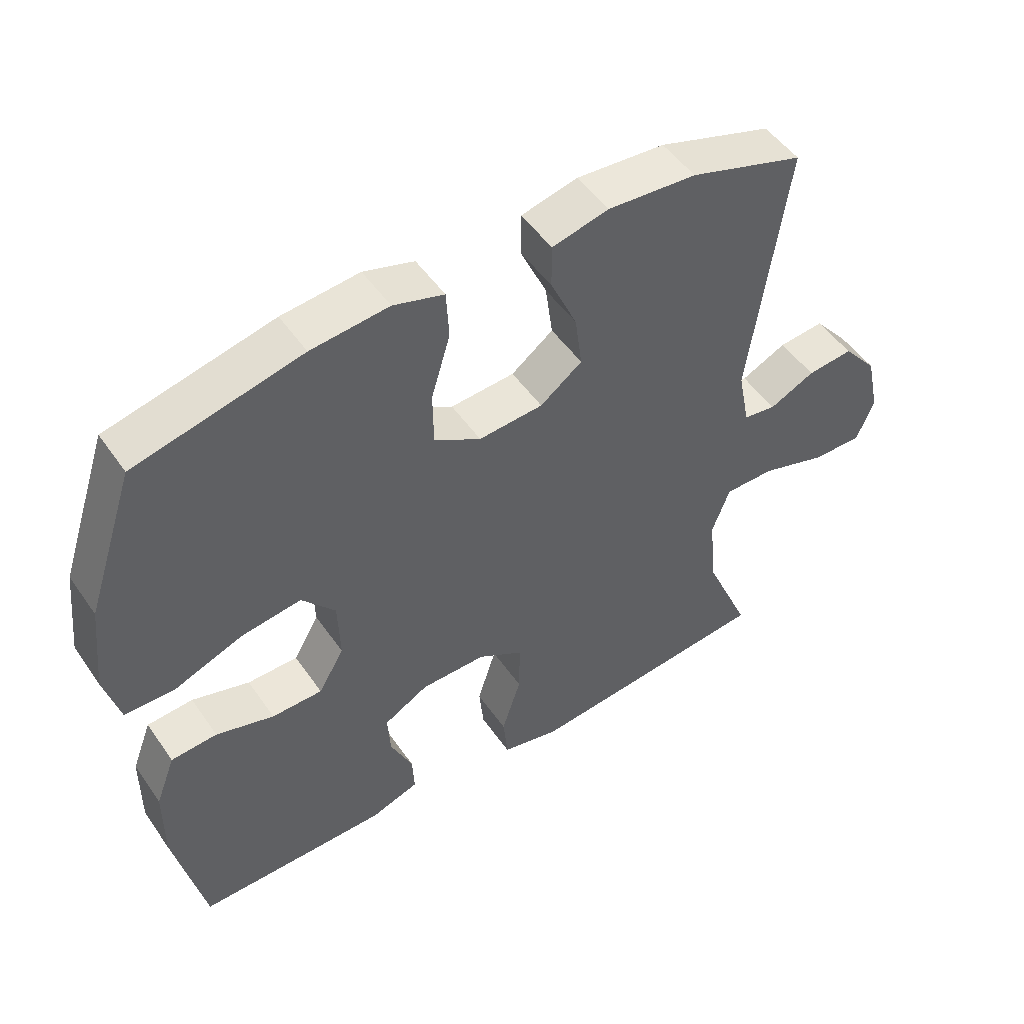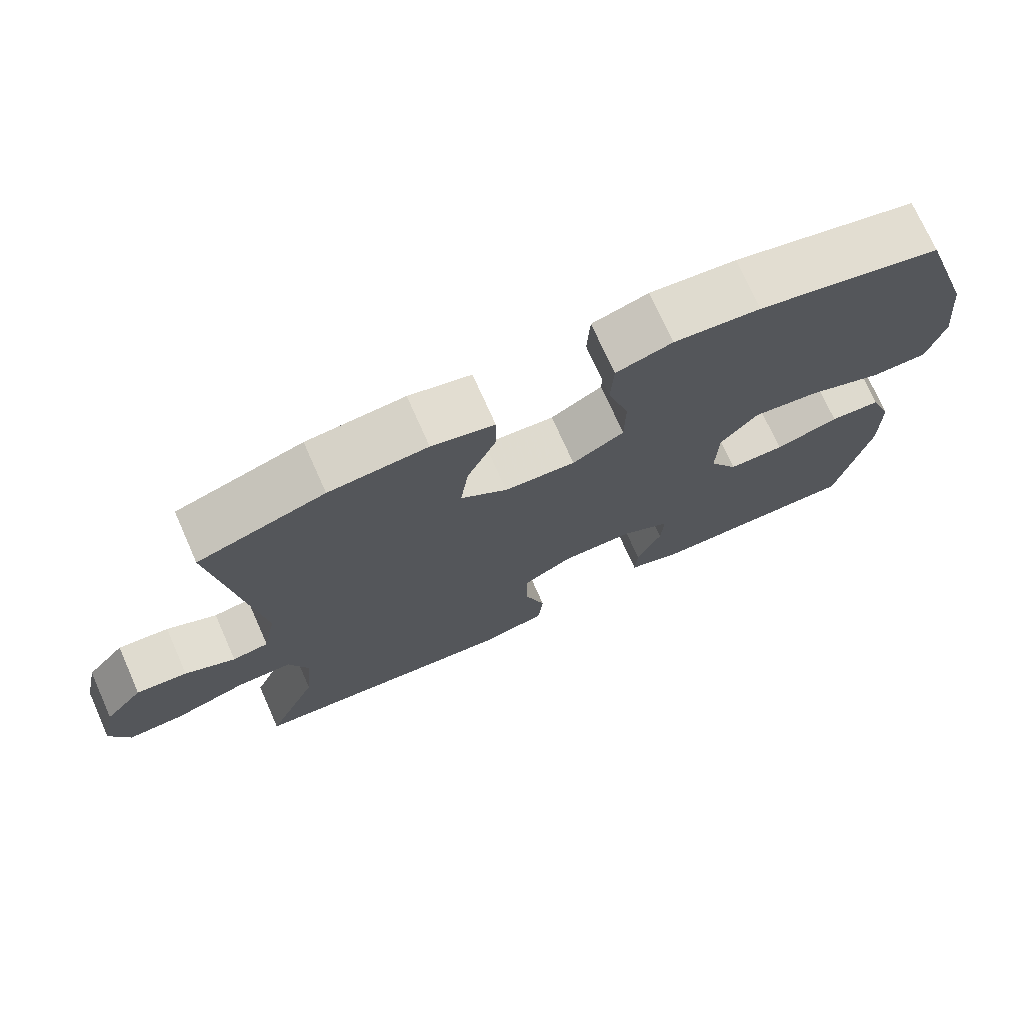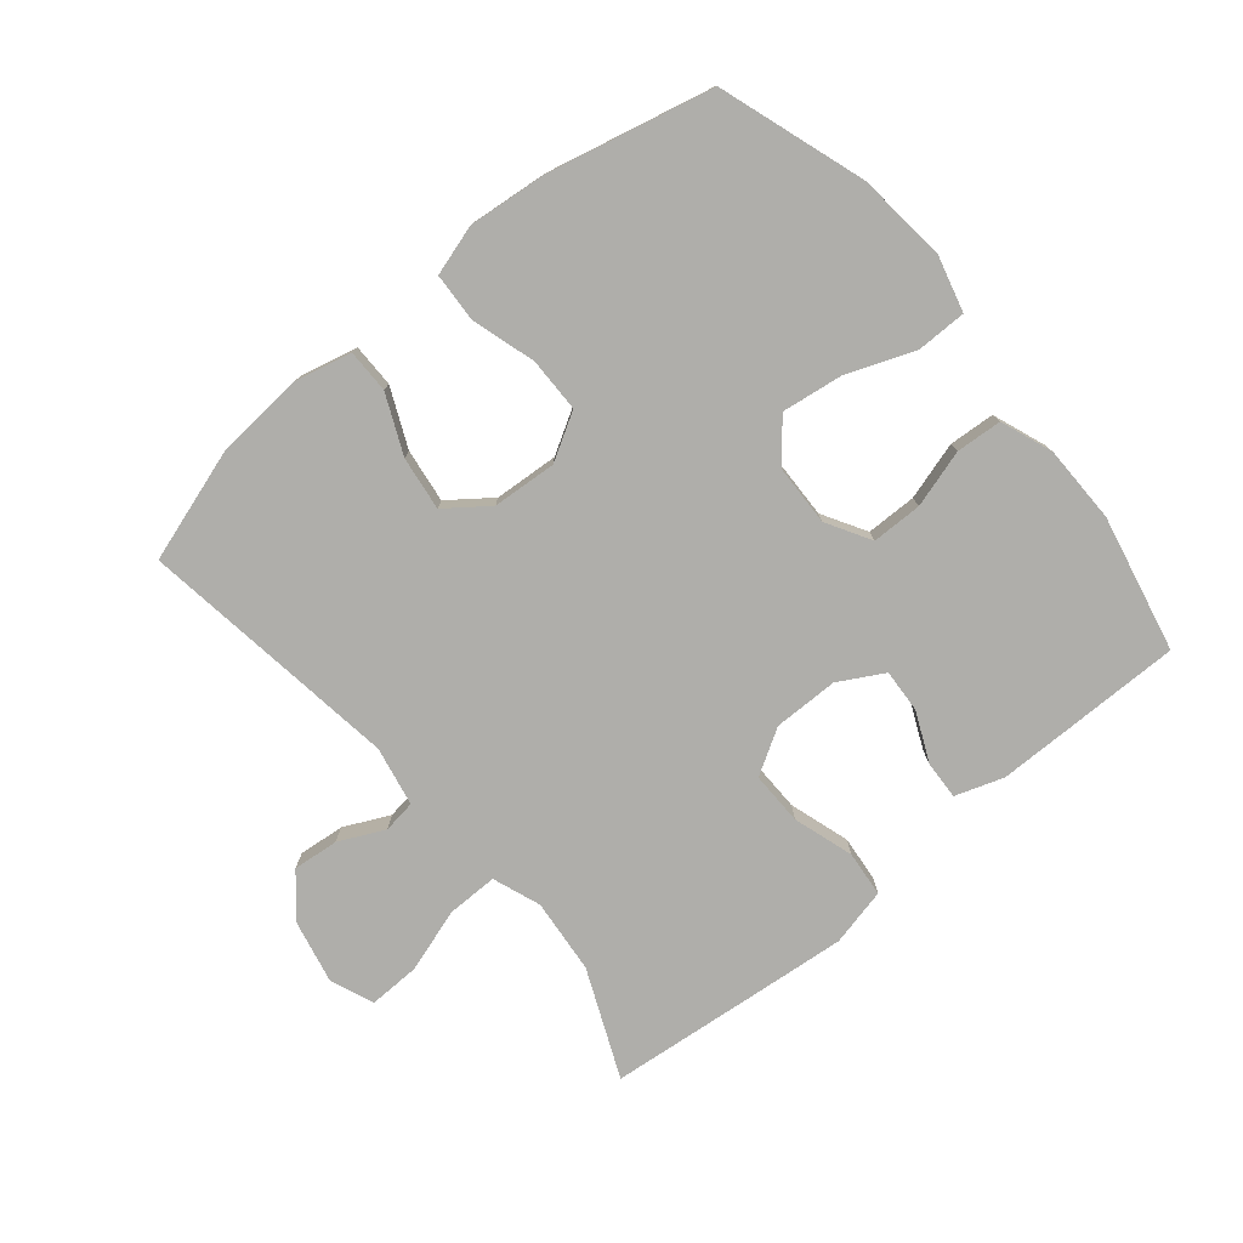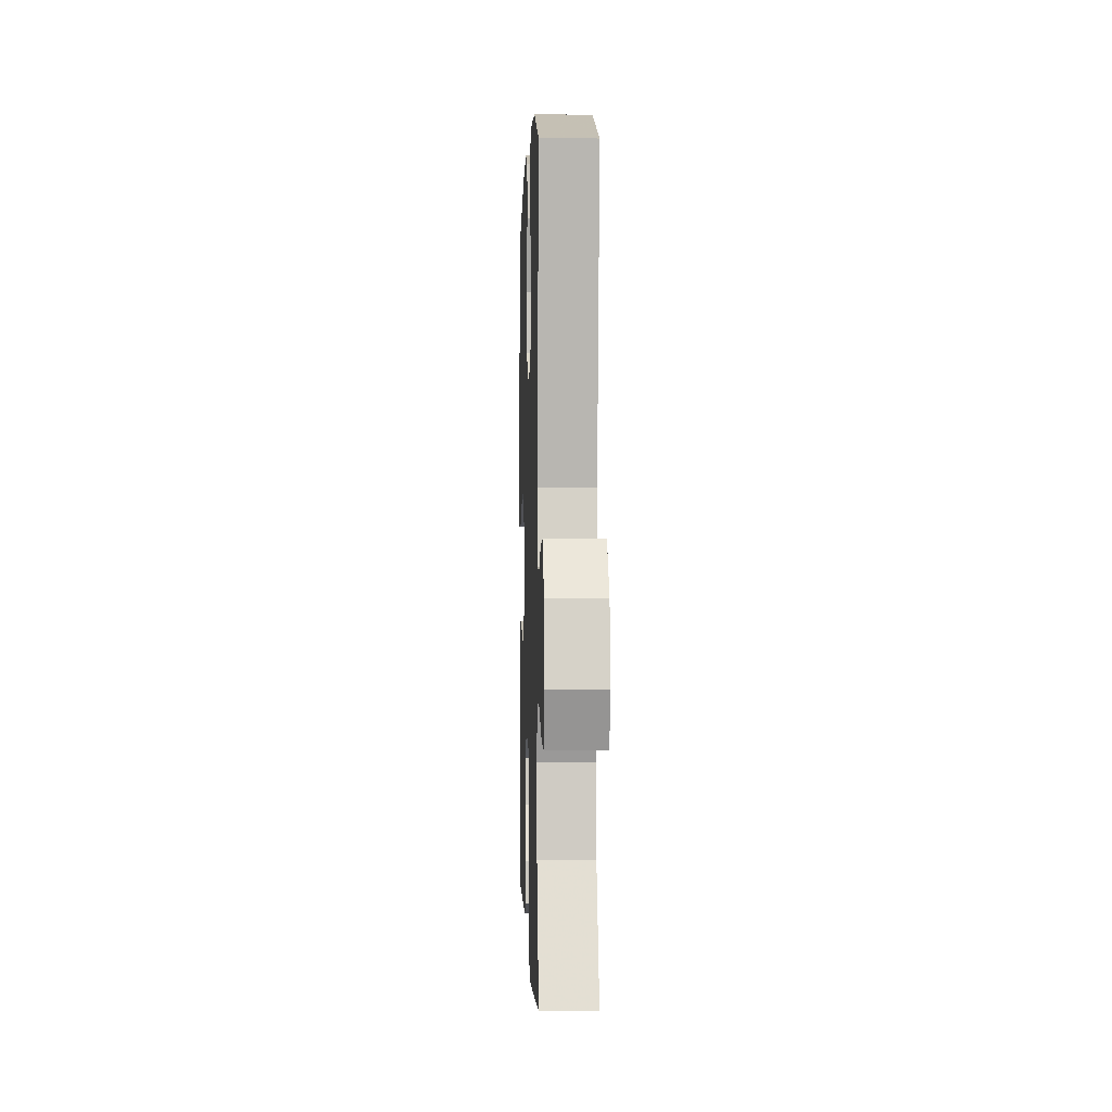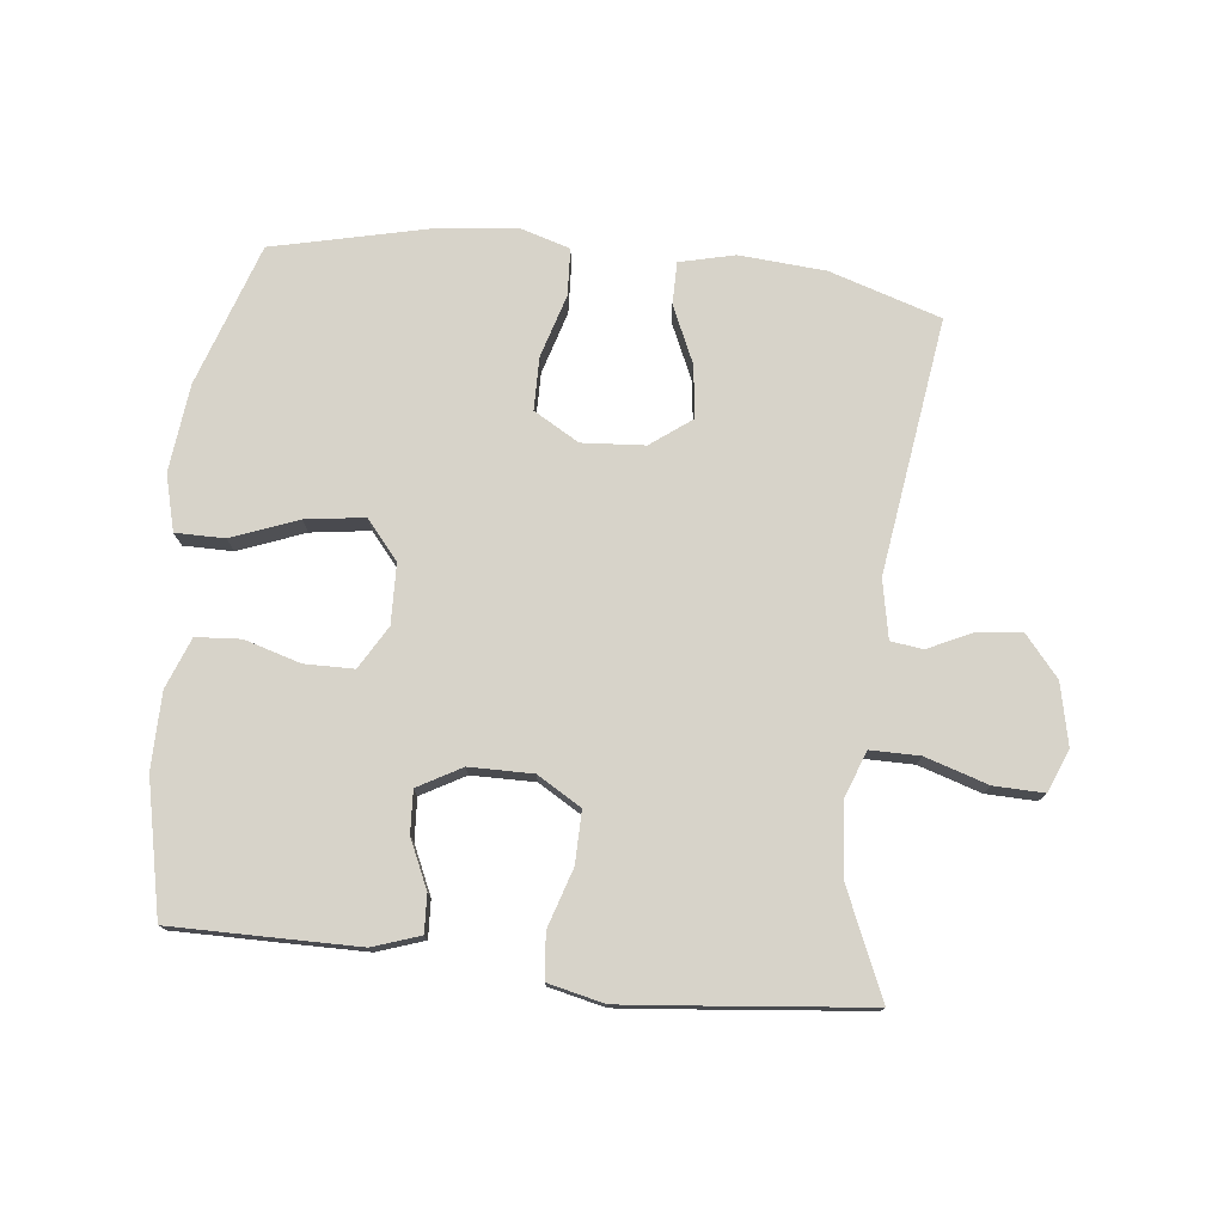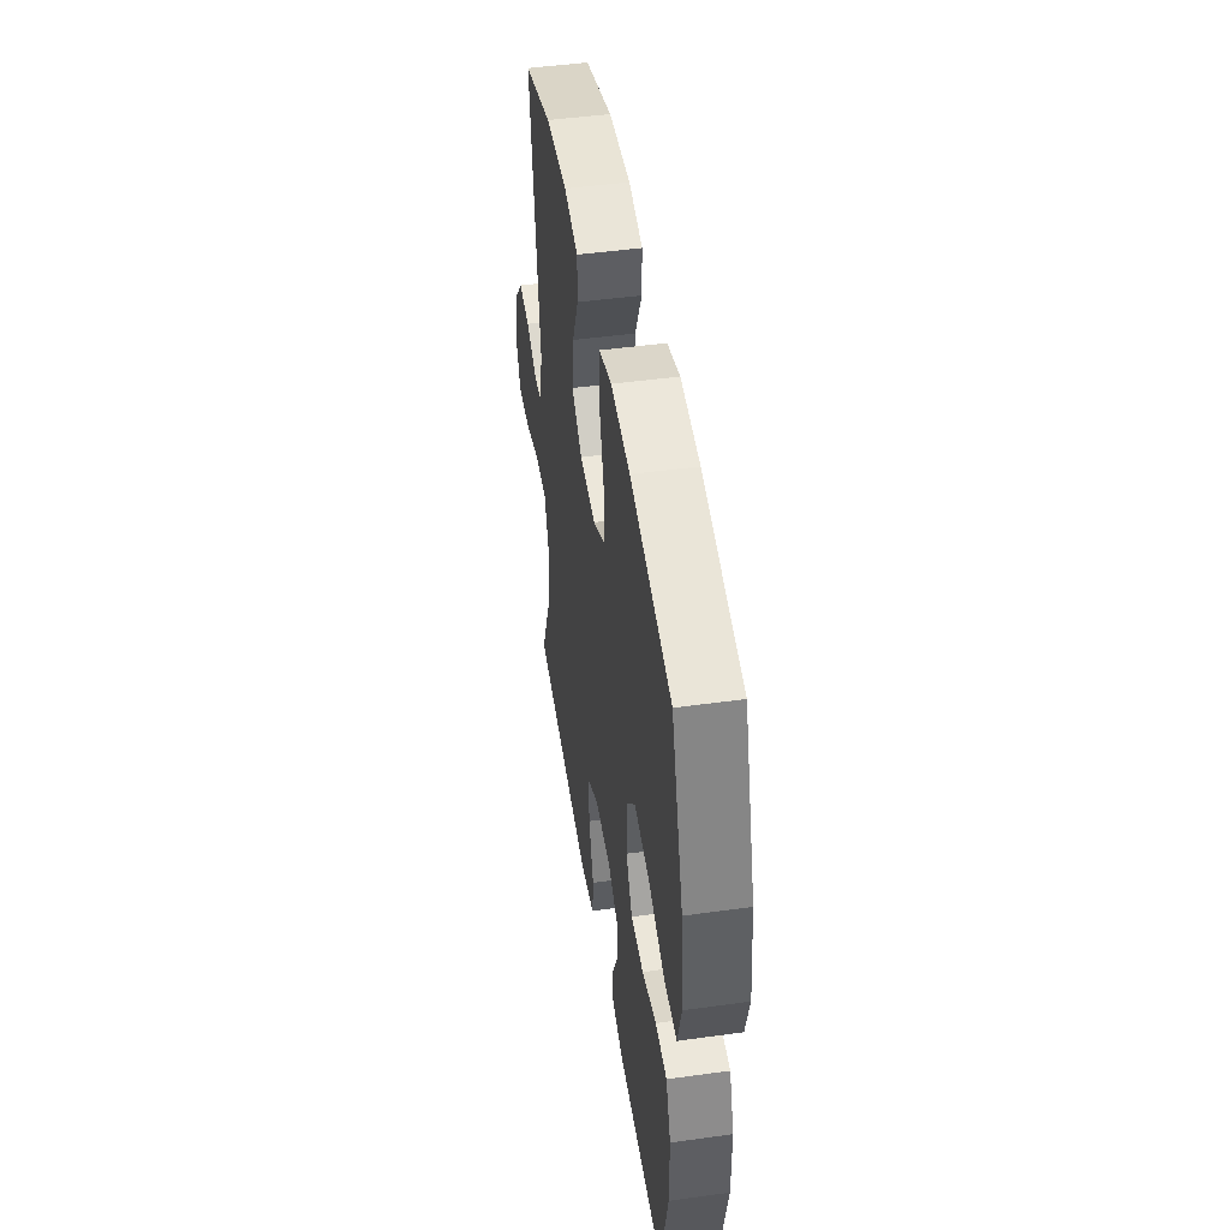
<metadata>
{"format":"obj","ext":"obj","renderer":"f3d","projection":"perspective","resolution":1024,"background":"white","views":[{"elev":50.1,"azim":146.5,"up":"+Z"},{"elev":73.4,"azim":-24.0,"up":"+Z"},{"elev":-77.6,"azim":39.8,"up":"+Y"},{"elev":0.8,"azim":-92.0,"up":"+Z"},{"elev":76.3,"azim":-173.6,"up":"+Y"},{"elev":47.1,"azim":81.1,"up":"+Z"}]}
</metadata>
<code>
v -0.5 0.07 -0.5
v -0.429 0.07 -0.336
v -0.418 0.07 -0.222
v -0.445 0.07 -0.149
v -0.522 0.07 -0.149
v -0.62 0.07 -0.18
v -0.698 0.07 -0.182
v -0.725 0.07 -0.116
v -0.704 0.07 -0.02
v -0.651 0.07 0.043
v -0.581 0.07 0.036
v -0.512 0.07 0.003
v -0.462 0.07 0.01
v -0.444 0.07 0.101
v -0.5 0.07 0.5
v -0.326 0.07 0.555
v -0.191 0.07 0.565
v -0.105 0.07 0.544
v -0.105 0.07 0.478
v -0.145 0.07 0.389
v -0.156 0.07 0.307
v -0.092 0.07 0.259
v 0.006 0.07 0.252
v 0.077 0.07 0.293
v 0.078 0.07 0.376
v 0.049 0.07 0.474
v 0.053 0.07 0.548
v 0.13 0.07 0.571
v 0.248 0.07 0.559
v 0.5 0.07 0.5
v 0.574 0.07 0.278
v 0.589 0.07 0.141
v 0.566 0.07 0.054
v 0.489 0.07 0.054
v 0.386 0.07 0.094
v 0.294 0.07 0.107
v 0.243 0.07 0.047
v 0.24 0.07 -0.047
v 0.279 0.07 -0.114
v 0.356 0.07 -0.115
v 0.444 0.07 -0.089
v 0.514 0.07 -0.094
v 0.544 0.07 -0.173
v 0.545 0.07 -0.292
v 0.5 0.07 -0.5
v 0.326 0.07 -0.499
v 0.209 0.07 -0.498
v 0.136 0.07 -0.473
v 0.139 0.07 -0.414
v 0.173 0.07 -0.339
v 0.177 0.07 -0.273
v 0.109 0.07 -0.235
v 0.01 0.07 -0.234
v -0.059 0.07 -0.275
v -0.058 0.07 -0.356
v -0.029 0.07 -0.448
v -0.036 0.07 -0.518
v -0.124 0.07 -0.538
v -0.257 0.07 -0.525
v -0.5 0 -0.5
v -0.429 0 -0.336
v -0.418 0 -0.222
v -0.445 0 -0.149
v -0.522 0 -0.149
v -0.62 0 -0.18
v -0.698 0 -0.182
v -0.725 0 -0.116
v -0.704 0 -0.02
v -0.651 0 0.043
v -0.581 0 0.036
v -0.512 0 0.003
v -0.462 0 0.01
v -0.444 0 0.101
v -0.5 0 0.5
v -0.326 0 0.555
v -0.191 0 0.565
v -0.105 0 0.544
v -0.105 0 0.478
v -0.145 0 0.389
v -0.156 0 0.307
v -0.092 0 0.259
v 0.006 0 0.252
v 0.077 0 0.293
v 0.078 0 0.376
v 0.049 0 0.474
v 0.053 0 0.548
v 0.13 0 0.571
v 0.248 0 0.559
v 0.5 0 0.5
v 0.574 0 0.278
v 0.589 0 0.141
v 0.566 0 0.054
v 0.489 0 0.054
v 0.386 0 0.094
v 0.294 0 0.107
v 0.243 0 0.047
v 0.24 0 -0.047
v 0.279 0 -0.114
v 0.356 0 -0.115
v 0.444 0 -0.089
v 0.514 0 -0.094
v 0.544 0 -0.173
v 0.545 0 -0.292
v 0.5 0 -0.5
v 0.326 0 -0.499
v 0.209 0 -0.498
v 0.136 0 -0.473
v 0.139 0 -0.414
v 0.173 0 -0.339
v 0.177 0 -0.273
v 0.109 0 -0.235
v 0.01 0 -0.234
v -0.059 0 -0.275
v -0.058 0 -0.356
v -0.029 0 -0.448
v -0.036 0 -0.518
v -0.124 0 -0.538
v -0.257 0 -0.525
f 59 1 2
f 58 59 2
f 57 58 2
f 56 57 2
f 55 56 2
f 54 55 2 3
f 53 54 3 4
f 52 53 4
f 48 49 50
f 47 48 50
f 46 47 50
f 45 46 50
f 44 45 50
f 43 44 50
f 42 43 50
f 41 42 50
f 40 41 50
f 39 40 50 51
f 38 39 51 52
f 33 34 35
f 32 33 35
f 31 32 35
f 30 31 35
f 29 30 35
f 28 29 35
f 27 28 35
f 26 27 35
f 25 26 35
f 24 25 35 36
f 23 24 36 37
f 18 19 20
f 17 18 20
f 16 17 20
f 15 16 20
f 14 15 20
f 13 14 20 21
f 10 11 12
f 9 10 12
f 8 9 12
f 7 8 12
f 6 7 12
f 5 6 12
f 4 5 12 13
f 52 4 13
f 38 52 13
f 37 38 13
f 23 37 13
f 22 23 13
f 13 21 22
f 61 60 118
f 61 118 117
f 61 117 116
f 61 116 115
f 61 115 114
f 62 61 114 113
f 63 62 113 112
f 63 112 111
f 109 108 107
f 109 107 106
f 109 106 105
f 109 105 104
f 109 104 103
f 109 103 102
f 109 102 101
f 109 101 100
f 109 100 99
f 110 109 99 98
f 111 110 98 97
f 94 93 92
f 94 92 91
f 94 91 90
f 94 90 89
f 94 89 88
f 94 88 87
f 94 87 86
f 94 86 85
f 94 85 84
f 95 94 84 83
f 96 95 83 82
f 79 78 77
f 79 77 76
f 79 76 75
f 79 75 74
f 79 74 73
f 80 79 73 72
f 71 70 69
f 71 69 68
f 71 68 67
f 71 67 66
f 71 66 65
f 71 65 64
f 72 71 64 63
f 72 63 111
f 72 111 97
f 72 97 96
f 72 96 82
f 72 82 81
f 81 80 72
f 1 60 61 2
f 2 61 62 3
f 3 62 63 4
f 4 63 64 5
f 5 64 65 6
f 6 65 66 7
f 7 66 67 8
f 8 67 68 9
f 9 68 69 10
f 10 69 70 11
f 11 70 71 12
f 12 71 72 13
f 13 72 73 14
f 14 73 74 15
f 15 74 75 16
f 16 75 76 17
f 17 76 77 18
f 18 77 78 19
f 19 78 79 20
f 20 79 80 21
f 21 80 81 22
f 22 81 82 23
f 23 82 83 24
f 24 83 84 25
f 25 84 85 26
f 26 85 86 27
f 27 86 87 28
f 28 87 88 29
f 29 88 89 30
f 30 89 90 31
f 31 90 91 32
f 32 91 92 33
f 33 92 93 34
f 34 93 94 35
f 35 94 95 36
f 36 95 96 37
f 37 96 97 38
f 38 97 98 39
f 39 98 99 40
f 40 99 100 41
f 41 100 101 42
f 42 101 102 43
f 43 102 103 44
f 44 103 104 45
f 45 104 105 46
f 46 105 106 47
f 47 106 107 48
f 48 107 108 49
f 49 108 109 50
f 50 109 110 51
f 51 110 111 52
f 52 111 112 53
f 53 112 113 54
f 54 113 114 55
f 55 114 115 56
f 56 115 116 57
f 57 116 117 58
f 58 117 118 59
f 59 118 60 1

</code>
